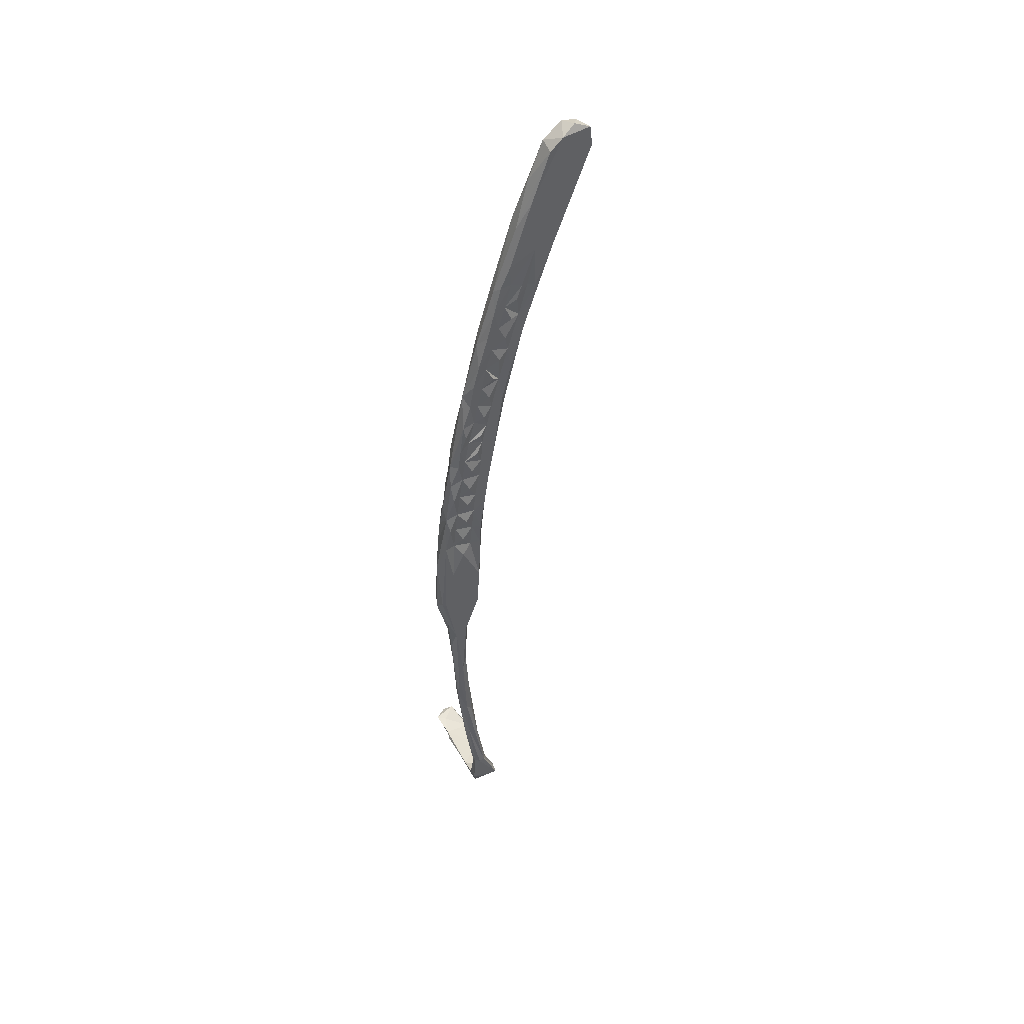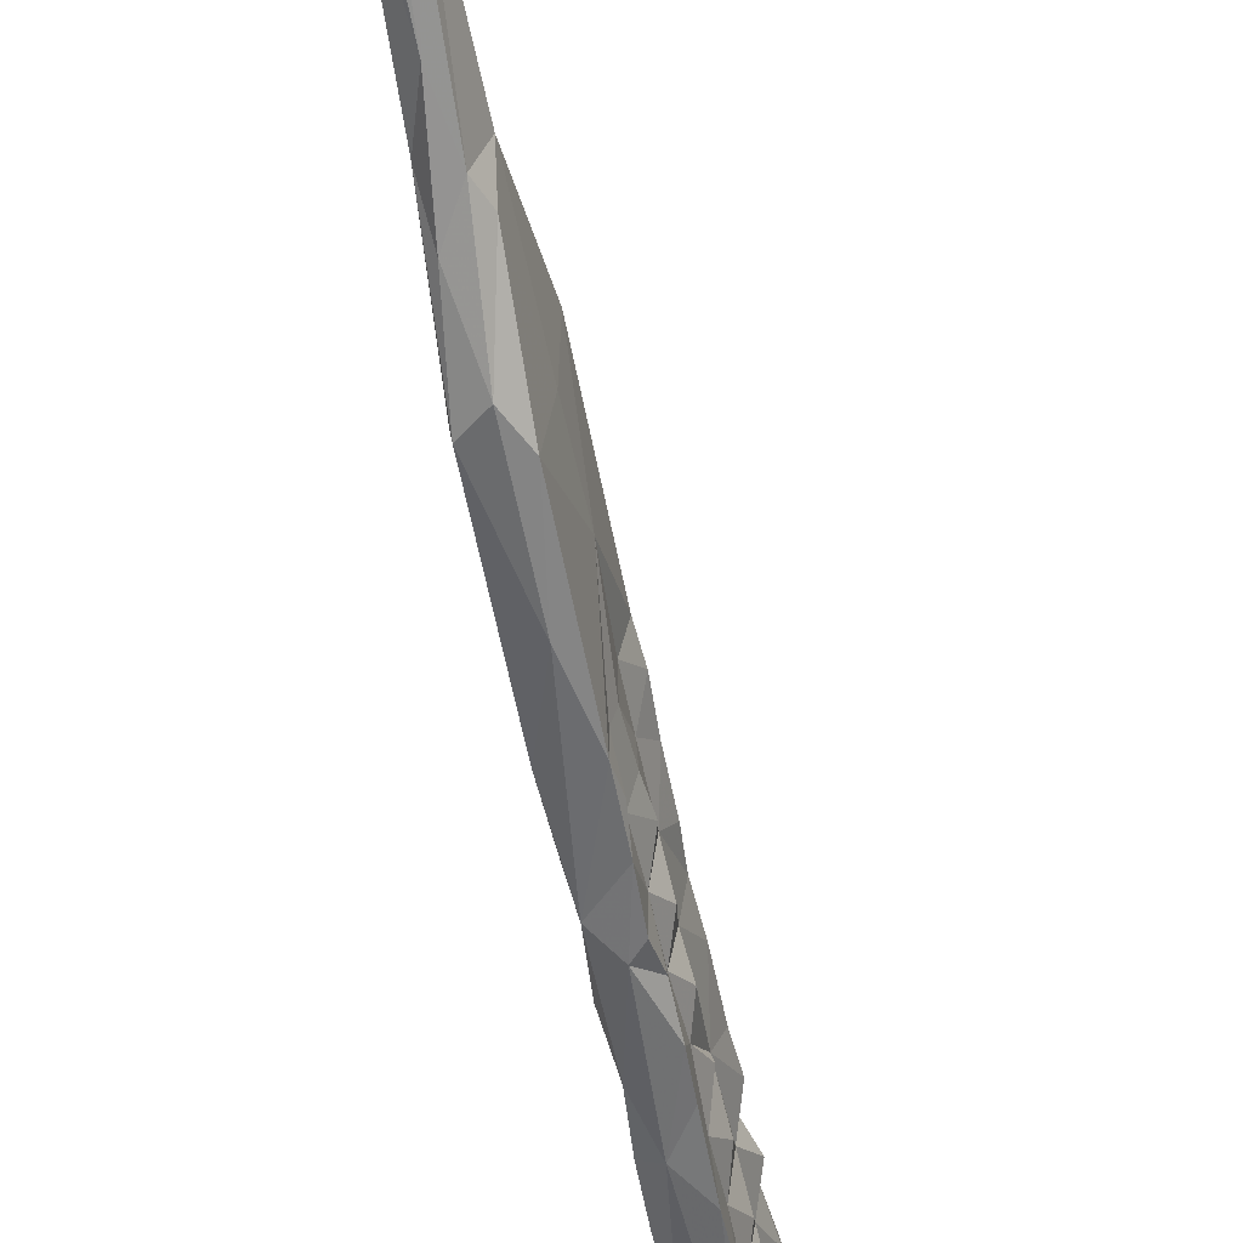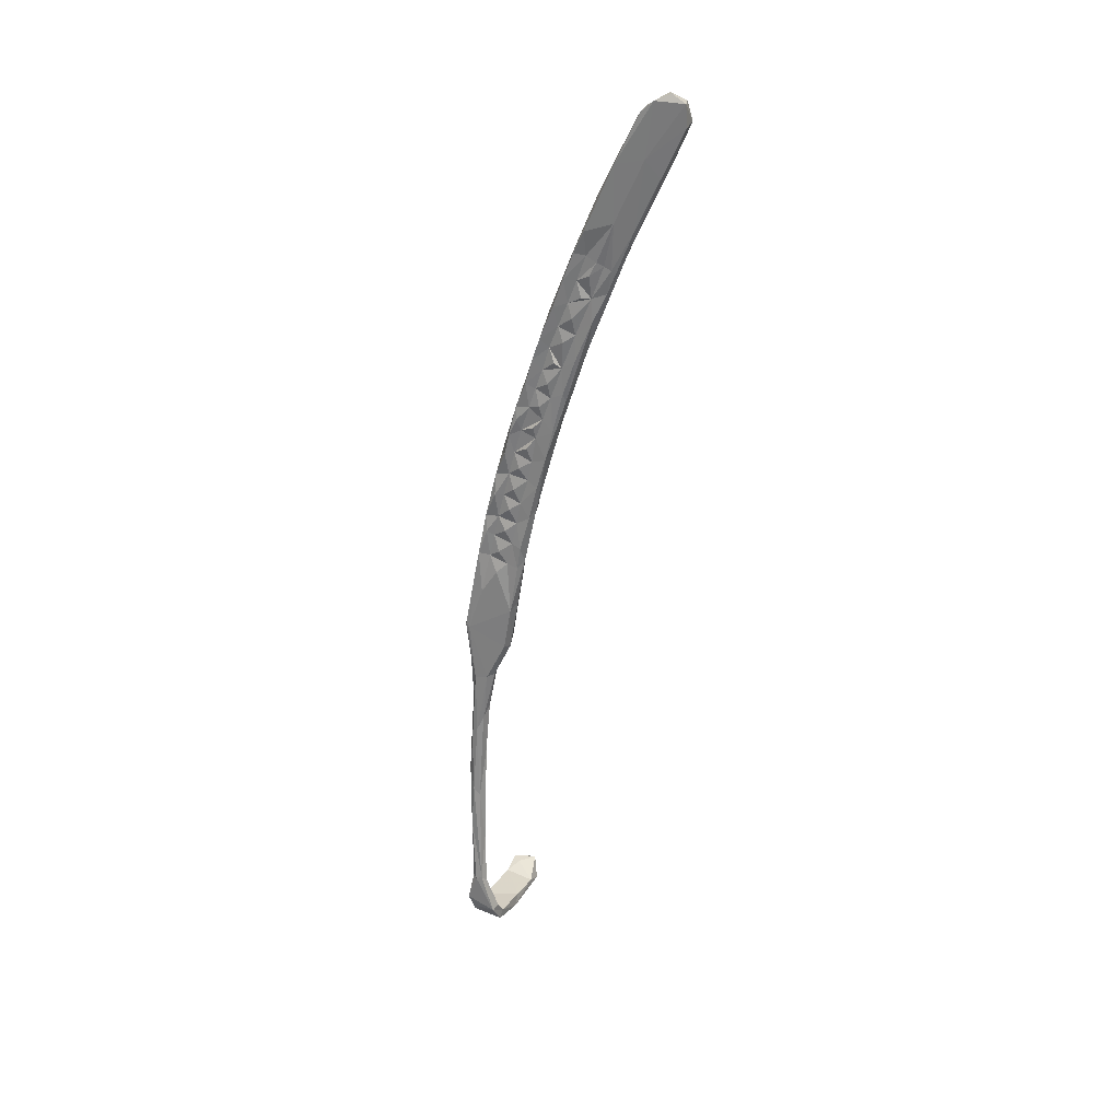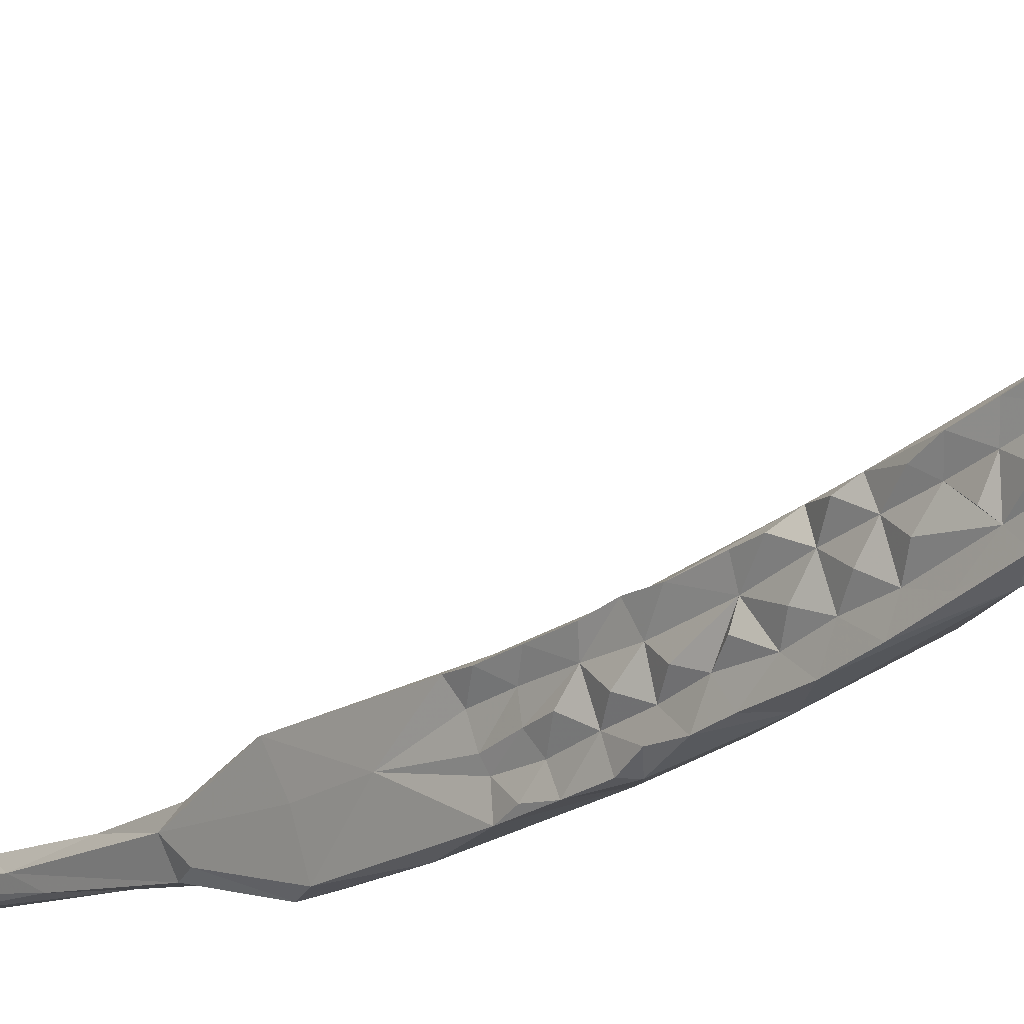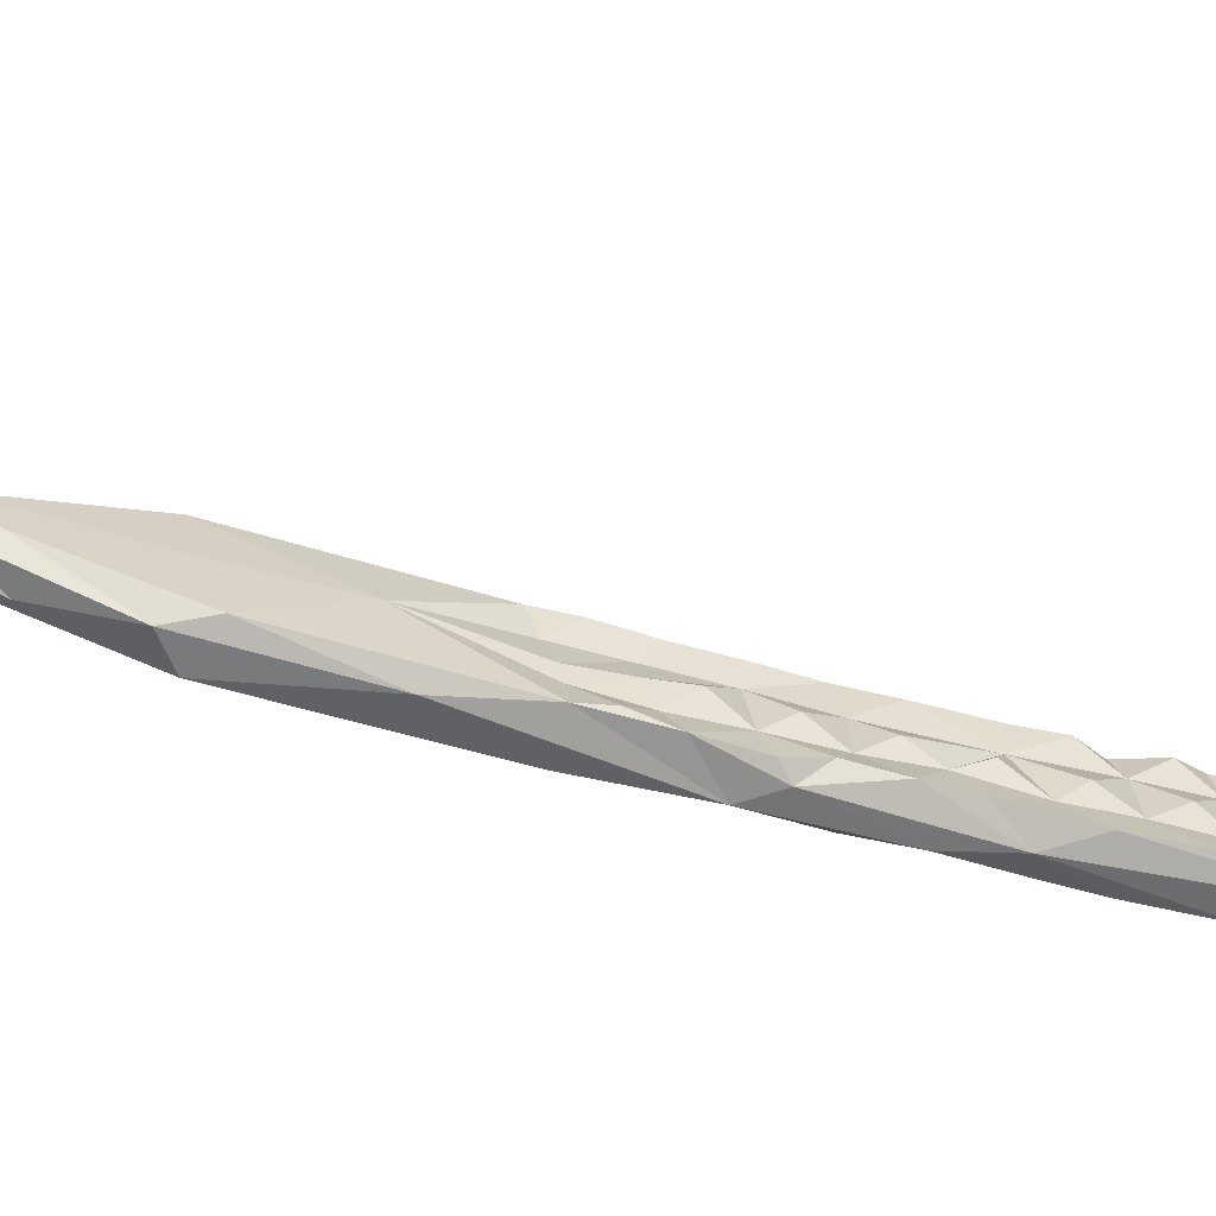
<metadata>
{"format":"obj","ext":"obj","renderer":"f3d","projection":"perspective","resolution":1024,"background":"white","views":[{"elev":52.8,"azim":-110.7,"up":"+Y"},{"elev":-63.9,"azim":3.4,"up":"+Z"},{"elev":32.5,"azim":-60.5,"up":"+Y"},{"elev":-10.8,"azim":131.2,"up":"+Z"},{"elev":-74.9,"azim":65.6,"up":"+Z"}]}
</metadata>
<code>
v -30.59 94.22 -348.4
v -30.18 94.75 -345.8
v -30.37 98.78 -346.6
v -30.15 96.39 -343.8
v -29.59 99.13 -345
v -29.68 94.13 -342.3
v -30.77 92.05 -344.6
v -30.76 90.49 -346.6
v -31.53 90.46 -348.1
v -29.19 97.79 -341.6
v -29.71 93.03 -340.4
v -30.42 89.36 -343.4
v -28.92 98.78 -339.1
v -26.39 100.9 -338.4
v -28.7 102.6 -341.1
v -28.2 104.2 -338
v -26.3 96.3 -340.1
v -29.1 88.51 -340.7
v -26.9 91.71 -341
v -27.53 88.4 -341.2
v -29.04 98.3 -347.8
v -29.92 102.5 -345.9
v -26.94 101.2 -346.9
v -26.24 113.8 -344
v -29.55 100.4 -342.5
v -29 103.6 -343.9
v -29.45 105.7 -344.6
v -29 108.1 -344.9
v -28.42 108.2 -342.6
v -28.14 106.3 -340
v -28.95 104.6 -341.5
v -28.38 108.8 -340.6
v -26.76 110.3 -336.1
v -25.44 105.3 -337.5
v -25.12 103.6 -338.5
v -27.2 111.8 -336.5
v -26.27 101.7 -340.6
v -31.3 87.97 -345.2
v -30.53 86.8 -341.6
v -27.29 98.62 -345.2
v -27.6 95.63 -347.8
v -27.78 93.94 -345.6
v -26.84 95.79 -344.1
v -27.05 96.32 -342.2
v -26.3 99.96 -343.2
v -26.7 102.6 -344
v -25.75 99.03 -339.6
v -26.24 105.8 -345.7
v -25.62 110.5 -343.9
v -26.16 106.9 -343.2
v -28.43 112.7 -343.3
v -27.81 111.9 -341.6
v -27.81 117.3 -342.3
v -24.9 115.6 -342.7
v -24.18 121.9 -341.2
v -25.18 113.7 -341.2
v -25.12 110.3 -338.7
v -25.09 108.4 -341.1
v -24.59 112.7 -340.2
v -23.99 116.7 -338.9
v -24.35 119.3 -339.4
v -27.29 121.3 -341.1
v -23.84 123.3 -338.5
v -25.04 125.3 -340.6
v -23.43 121 -337.7
v -24.55 114 -337.7
v -23.96 118.6 -336.3
v -25.65 104.5 -342.1
v -25.66 106.1 -339.6
v -24.59 108.6 -337.7
v -27.49 110.6 -338.8
v -24.02 111.2 -336.5
v -24.07 119.7 -333.3
v -23.71 114.8 -335.4
v -26.63 116.4 -337
v -23.17 118.8 -334.2
v -23.34 122.8 -335
v -22.85 125.2 -336.4
v -23.39 127 -339.7
v -22.69 127.3 -333.5
v -23.23 128.1 -336.9
v -22.89 122.5 -332.8
v -22.26 129.4 -335
v -26.41 127.5 -339
v -27.25 115.6 -340.5
v -27.73 113.3 -339.3
v -26.3 118.3 -334.5
v -27.73 85.45 -342.1
v -28.57 84.86 -344
v -30.87 85.22 -344
v -31.37 86.01 -347.5
v -27.93 92.45 -348.5
v -28.5 89.91 -346.7
v -27.4 91.6 -345
v -31.78 85.77 -349.9
v -29.97 87.79 -350
v -31.63 80.45 -342.9
v -31.51 81 -344.6
v -31.9 83.6 -345.8
v -29.1 86.64 -349.9
v -28.44 89.06 -348.7
v -29.06 85.79 -347.5
v -29.5 82.78 -350.6
v -29.71 81.66 -348.4
v -30.15 77.59 -348.8
v -29.61 79.94 -350.5
v -29.12 80.61 -346.8
v -30.14 77.79 -351.4
v -29.73 77.17 -347.7
v -28.5 83.21 -346.3
v -27.97 87.34 -345.8
v -28.01 89.51 -343.6
v -31.87 82.11 -348.2
v -32.51 82.85 -349.4
v -33.28 78.26 -350.8
v -29.23 80.19 -344.6
v -28.27 81.38 -342.7
v -30.66 77.51 -342.5
v -32.09 76.38 -343.3
v -32.14 76.76 -345.3
v -32.55 79.18 -346.9
v -32.51 77.88 -348.8
v -32.1 71.95 -352.5
v -30.24 69.55 -347.8
v -29.74 76.29 -345.3
v -25.17 125.7 -331.9
v -25.71 122.8 -334.9
v -22.05 127.3 -332.1
v -24.06 131 -329.7
v -24.65 129.8 -332.4
v -21.48 132.3 -329.5
v -23.8 136.1 -336.9
v -22.79 131.4 -338.2
v -22.51 132.4 -335.3
v -25.93 125.9 -335.4
v -25.47 128.4 -336.5
v -25.36 129.8 -334
v -23.93 135.3 -329
v -23.84 135.7 -330.5
v -21.99 139.2 -326.5
v -22.82 142.8 -325.4
v -24.33 136.4 -331.7
v -21.05 133.9 -329.7
v -22.06 131.9 -332
v -21.66 133.7 -333.7
v -22.12 136.3 -336.5
v -24.88 137.5 -335.8
v -25.65 132.6 -337.4
v -26.09 124 -338
v -26.58 121.3 -336.8
v -26.66 119.9 -339.5
v -27.2 117.4 -338.2
v -24.87 133.9 -332.8
v -23.57 143.5 -329
v -24.32 137.2 -333.7
v -19.55 143.2 -325.6
v -21.57 135.9 -330.7
v -22.09 136.5 -334.1
v -24.89 132.6 -335.1
v -21.58 152 -321.5
v -19.36 152.5 -321.2
v -21.19 137.4 -332.3
v -24.56 141.6 -334
v -22.04 154.9 -324.3
v -17.93 155 -320.8
v -18.45 156.4 -325
v -20.12 145.4 -330.4
v -28.59 77.78 -343.4
v -33.18 74.97 -347.1
v -31.32 68.44 -343.7
v -33.51 67.48 -344
v -20.24 164.7 -318.2
v -21.17 164.6 -323.4
v -19.88 165.8 -320.9
v -17.65 165.2 -322.3
v -17.11 164.1 -319.4
v -17.37 160.9 -318.2
v -20.36 160.9 -317.8
v -18.43 162.7 -325.9
v -20.23 148.9 -332
v -21.43 162.4 -325.7
v -22.91 153.5 -329.5
v -20.09 156.3 -329.1
v -22.56 148.4 -332.2
v -29.12 75.22 -343.5
v -34.14 70.58 -349.7
v -32.01 63.58 -353
v -31.01 60.88 -344.9
v -34.44 59.76 -344.9
v -35.35 62.94 -352.7
v -35.48 62.54 -351.9
v -33.63 61.03 -353.4
v -31.28 62.74 -348.6
v -32.71 59.05 -344.6
v -33.02 54.04 -351
v -35.42 55.5 -351.7
v -33 51.59 -348.9
v -33.07 53.45 -347.4
v -34.31 52.62 -347.3
v -35.78 52.53 -348.1
v -36.24 51.97 -350.4
v -34.07 52.11 -351.5
v -34.92 45.16 -348.2
v -35 38.2 -349.7
v -36.57 43.08 -348.6
v -35.53 47.45 -351.3
v -35.14 41.06 -351
v -36.24 35.51 -348.3
v -37.43 40.64 -349.6
v -37.64 37.55 -350.6
v -36.47 27.92 -349.9
v -36.83 31.07 -351
v -37.84 31.42 -351.1
v -38.85 25.72 -348.5
v -39.18 27.26 -349.6
v -37.71 23.03 -348.2
v -39.08 15.85 -347.4
v -38.34 17.36 -349.9
v -40.05 19.26 -349.7
v -39.31 16.68 -350.2
v -38.34 14.63 -348.8
v -41.53 6.999 -346.9
v -40.35 5.717 -349
v -40.68 6.048 -346.3
v -39.72 5.356 -347.4
v -41.88 6.665 -348
v -41.31 6.863 -348.8
v -39.84 -0.7985 -349.4
v -38.42 -2.841 -344.1
v -39.95 -0.2706 -344.2
v -41.83 -0.3631 -344.2
v -39.64 -4.04 -343.9
v -40.52 1.861 -349.6
v -36.03 -2.796 -349.6
v -31.01 -4.767 -344.8
v -33.2 -6.016 -344.3
v -40.96 -2.626 -349
v -41.95 -0.4839 -346.9
v -42.4 1.565 -349.6
v -37.79 -4.27 -348.3
v -32.54 -5.18 -349.6
v -28.18 -6.942 -345.2
v -25.04 -5.796 -345.3
v -27.54 -4.986 -350.5
v -25.86 -4.677 -350.4
v -26.22 -6.239 -350
v -22.37 -7.095 -345.4
v -21.29 -4.497 -351.3
v -21.52 -6.225 -349.7
v -22.32 -4.584 -349.7
v -19.83 -4.213 -347.3
v -19.18 -5.322 -349
f 2 4 5
f 6 4 2
f 2 9 8
f 2 1 9
f 2 5 3
f 2 3 1
f 6 2 7
f 6 7 12
f 8 7 2
f 13 10 6
f 6 11 13
f 10 4 6
f 10 5 4
f 10 13 15
f 18 14 13
f 13 11 18
f 14 18 19
f 18 20 19
f 3 21 1
f 22 21 3
f 24 23 21
f 3 5 22
f 26 22 5
f 15 26 5
f 28 21 22
f 28 24 21
f 29 28 27
f 26 29 27
f 26 31 30
f 29 26 30
f 32 29 30
f 31 26 15
f 25 5 10
f 15 5 25
f 15 30 31
f 15 25 10
f 16 15 13
f 16 30 15
f 33 16 13
f 13 14 33
f 34 33 14
f 34 14 35
f 16 33 36
f 35 14 37
f 19 17 14
f 11 6 12
f 7 8 12
f 8 38 12
f 11 12 39
f 23 40 41
f 23 41 21
f 43 42 40
f 43 40 44
f 47 17 44
f 47 14 17
f 47 37 14
f 42 43 44
f 49 50 48
f 24 28 51
f 24 51 53
f 48 54 49
f 48 24 54
f 54 24 55
f 49 54 56
f 57 58 56
f 50 49 56
f 56 54 61
f 60 56 61
f 61 54 55
f 62 24 53
f 24 64 55
f 64 24 62
f 63 61 55
f 61 63 65
f 60 66 56
f 66 59 56
f 59 57 56
f 58 50 56
f 48 50 46
f 50 58 69
f 69 68 50
f 69 34 35
f 34 69 70
f 37 68 69
f 35 37 69
f 47 44 37
f 44 45 37
f 44 40 45
f 48 23 24
f 36 71 16
f 16 71 30
f 34 70 72
f 73 33 34
f 73 34 72
f 72 70 57
f 70 69 57
f 58 57 69
f 66 57 59
f 66 72 57
f 73 72 74
f 72 66 74
f 50 68 46
f 40 23 46
f 45 40 46
f 37 45 46
f 46 23 48
f 30 71 32
f 73 74 76
f 74 66 67
f 66 60 67
f 67 61 65
f 67 60 61
f 77 65 63
f 77 67 65
f 63 78 77
f 55 79 63
f 77 78 80
f 81 80 78
f 81 63 79
f 81 78 63
f 64 79 55
f 62 84 64
f 85 53 51
f 86 85 52
f 52 51 29
f 52 32 71
f 51 28 29
f 36 75 71
f 74 67 76
f 76 67 77
f 46 68 37
f 18 11 39
f 12 38 90
f 20 18 88
f 39 12 90
f 42 92 41
f 94 93 42
f 9 1 95
f 41 92 21
f 21 92 96
f 21 96 1
f 42 41 40
f 39 90 97
f 38 8 91
f 91 90 38
f 90 91 99
f 91 8 9
f 1 96 95
f 102 100 101
f 100 103 96
f 100 102 103
f 102 104 103
f 105 106 104
f 104 106 103
f 107 105 104
f 105 108 106
f 108 103 106
f 96 103 95
f 107 109 105
f 102 110 104
f 89 102 111
f 101 100 96
f 101 96 92
f 93 92 42
f 112 93 94
f 20 89 112
f 88 89 20
f 20 112 19
f 42 44 94
f 112 44 19
f 98 90 99
f 97 90 98
f 99 91 113
f 95 91 9
f 91 95 114
f 114 95 115
f 103 108 95
f 116 109 107
f 107 104 110
f 107 110 89
f 116 107 89
f 89 117 116
f 111 112 89
f 119 118 97
f 113 98 99
f 122 113 114
f 108 123 95
f 95 123 115
f 82 76 77
f 82 73 76
f 126 33 73
f 33 126 87
f 128 77 80
f 129 126 73
f 127 126 130
f 73 82 128
f 131 73 128
f 80 81 83
f 132 79 64
f 81 79 133
f 133 134 81
f 79 132 133
f 83 81 134
f 87 127 75
f 127 87 126
f 136 130 137
f 130 135 127
f 130 136 135
f 130 126 129
f 138 139 130
f 138 130 129
f 129 141 138
f 141 129 140
f 129 73 140
f 73 131 140
f 131 128 144
f 128 80 144
f 131 144 143
f 83 134 80
f 134 133 146
f 147 132 148
f 64 84 148
f 148 132 64
f 149 84 62
f 149 136 84
f 36 33 87
f 87 75 36
f 127 150 75
f 151 75 150
f 75 151 152
f 139 153 130
f 139 142 153
f 142 139 154
f 139 138 154
f 141 154 138
f 156 140 131
f 80 134 144
f 144 134 145
f 145 134 158
f 133 132 146
f 53 85 151
f 151 62 53
f 152 151 85
f 85 75 152
f 75 85 86
f 137 159 136
f 130 159 137
f 159 130 153
f 160 141 140
f 140 161 160
f 140 156 161
f 131 143 156
f 157 156 143
f 144 145 157
f 143 144 157
f 134 146 158
f 155 147 148
f 155 163 147
f 148 84 136
f 62 151 149
f 127 149 150
f 150 149 151
f 52 29 32
f 86 52 71
f 75 86 71
f 82 77 128
f 159 148 136
f 156 165 161
f 165 156 166
f 167 166 156
f 157 158 162
f 157 145 158
f 127 135 149
f 135 136 149
f 19 44 17
f 112 94 44
f 112 111 93
f 111 102 93
f 93 101 92
f 101 93 102
f 39 118 18
f 97 118 39
f 18 118 117
f 18 117 88
f 168 117 118
f 98 113 121
f 98 121 120
f 121 113 122
f 122 120 121
f 97 98 119
f 119 98 120
f 118 119 171
f 122 169 120
f 115 122 114
f 174 173 172
f 176 175 174
f 174 172 176
f 172 178 177
f 164 172 173
f 178 172 164
f 177 176 172
f 177 165 176
f 174 175 173
f 175 179 173
f 176 166 175
f 161 177 178
f 178 160 161
f 162 158 167
f 132 180 146
f 142 155 159
f 159 153 142
f 159 155 148
f 166 176 165
f 177 161 165
f 157 162 156
f 167 146 180
f 167 156 162
f 158 146 167
f 178 164 160
f 173 182 164
f 181 173 179
f 181 182 173
f 181 179 183
f 179 180 183
f 166 180 179
f 27 22 26
f 27 28 22
f 160 164 141
f 184 182 181
f 181 183 184
f 163 184 147
f 184 132 147
f 154 163 155
f 180 132 184
f 180 184 183
f 167 180 166
f 182 184 163
f 163 154 182
f 141 164 154
f 164 182 154
f 88 117 89
f 118 185 168
f 185 125 168
f 118 170 185
f 119 120 171
f 118 171 170
f 169 122 186
f 122 115 186
f 108 187 123
f 105 124 108
f 105 109 124
f 124 187 108
f 125 185 124
f 125 124 109
f 188 124 185
f 188 185 170
f 171 120 169
f 190 115 123
f 123 192 190
f 171 194 170
f 171 189 194
f 188 193 124
f 113 91 114
f 124 193 187
f 171 169 186
f 186 115 191
f 190 191 115
f 170 194 188
f 171 191 189
f 191 171 186
f 123 187 192
f 192 187 195
f 190 192 196
f 195 187 193
f 193 188 197
f 197 195 193
f 188 194 198
f 194 199 198
f 199 194 189
f 189 191 200
f 201 190 196
f 191 190 201
f 200 191 201
f 192 202 196
f 195 202 192
f 198 199 203
f 197 198 203
f 197 203 204
f 197 202 195
f 202 197 204
f 203 199 205
f 200 205 199
f 199 189 200
f 206 202 207
f 202 204 207
f 208 204 203
f 201 206 210
f 205 208 203
f 204 211 207
f 207 211 212
f 206 213 210
f 206 212 213
f 196 206 201
f 200 201 209
f 205 200 209
f 202 206 196
f 209 201 210
f 206 207 212
f 214 208 205
f 205 209 214
f 214 209 215
f 210 215 209
f 204 208 216
f 216 211 204
f 208 214 217
f 208 217 216
f 213 219 215
f 215 210 213
f 211 218 212
f 218 220 212
f 212 220 213
f 220 219 213
f 221 211 216
f 218 211 221
f 222 215 219
f 214 215 222
f 220 218 223
f 217 221 216
f 221 223 218
f 221 225 223
f 217 225 221
f 224 225 217
f 217 222 224
f 219 226 222
f 222 217 214
f 227 226 219
f 125 109 116
f 168 125 116
f 168 116 117
f 89 110 102
f 179 175 166
f 198 197 188
f 155 142 154
f 230 229 228
f 232 229 231
f 230 231 229
f 233 230 228
f 229 232 236
f 232 231 237
f 231 238 237
f 230 233 225
f 228 237 239
f 233 228 239
f 238 239 237
f 232 240 236
f 232 237 240
f 230 222 231
f 230 224 222
f 231 239 238
f 226 227 239
f 223 233 239
f 227 223 239
f 225 233 223
f 230 225 224
f 222 226 231
f 239 231 226
f 220 227 219
f 220 223 227
f 228 229 234
f 235 229 236
f 229 235 234
f 237 241 240
f 234 237 228
f 234 241 237
f 236 240 241
f 235 236 243
f 236 241 242
f 234 244 241
f 244 234 245
f 246 242 241
f 242 247 236
f 246 241 244
f 245 246 244
f 248 246 245
f 248 249 246
f 250 248 245
f 251 248 250
f 251 252 248
f 248 252 249
f 247 249 252
f 247 242 249
f 246 249 242
f 85 51 52
f 247 243 236
f 251 243 247
f 251 250 243
f 251 247 252
f 234 235 245
f 243 245 235
f 243 250 245

</code>
